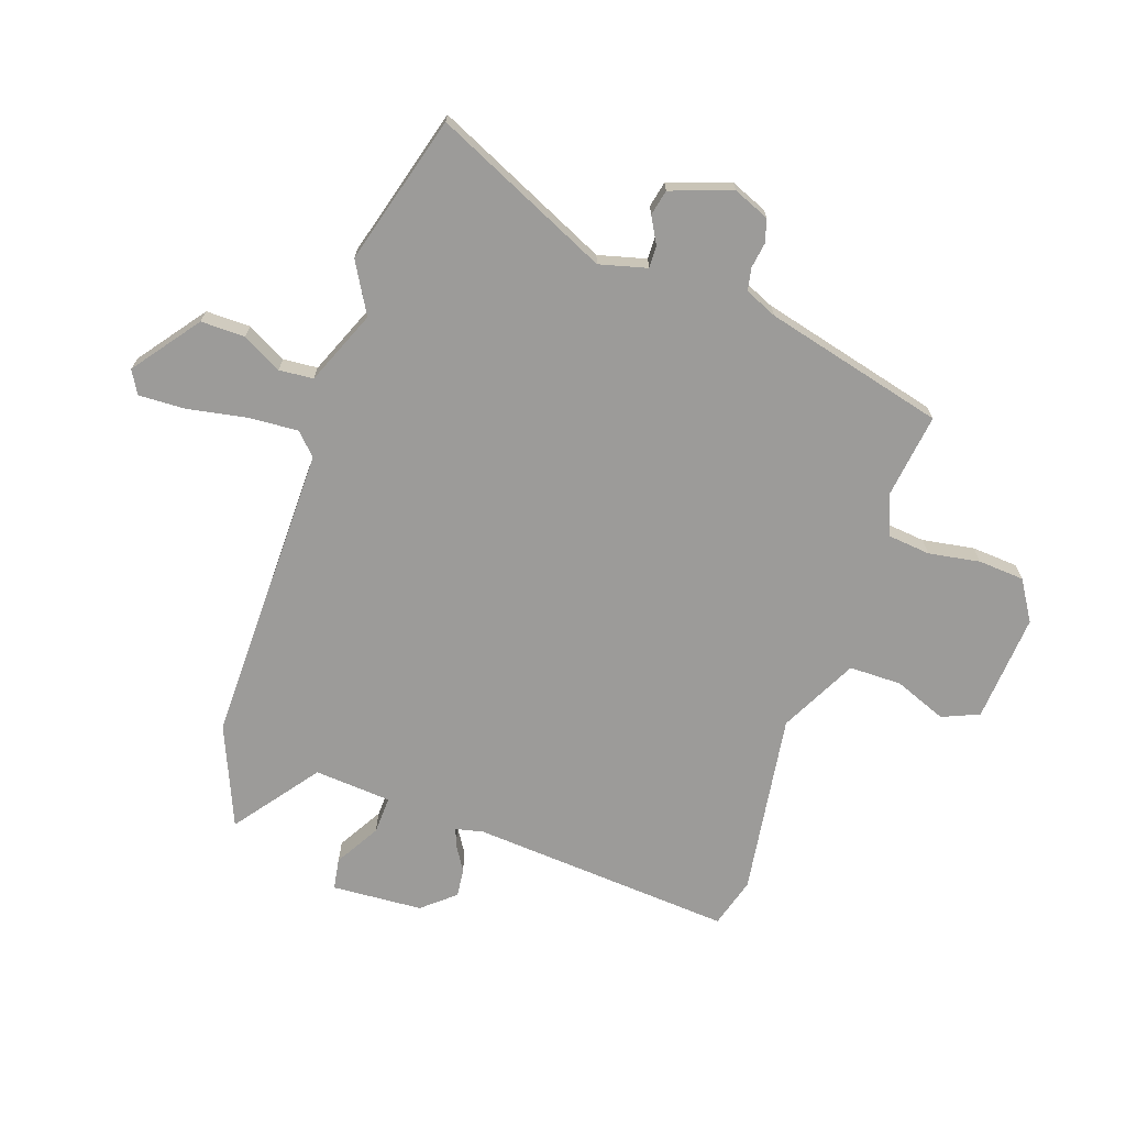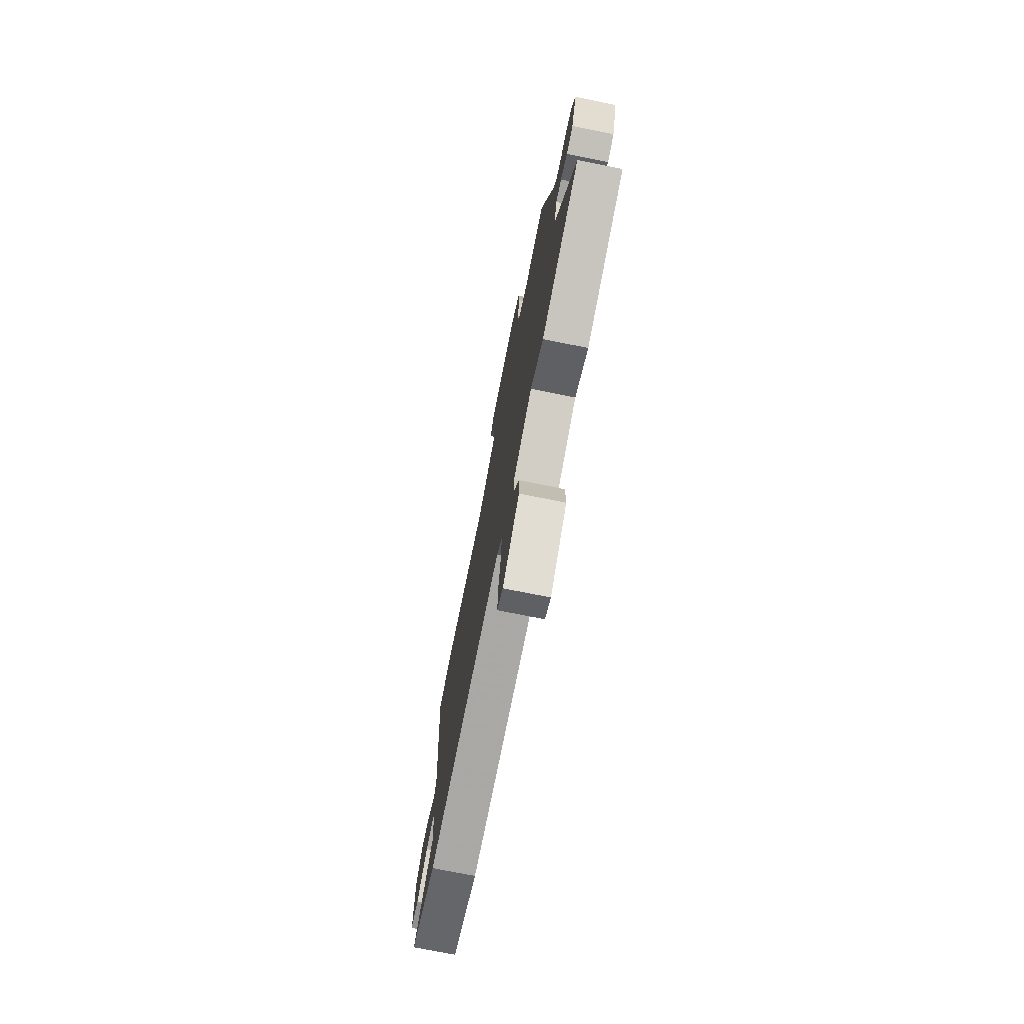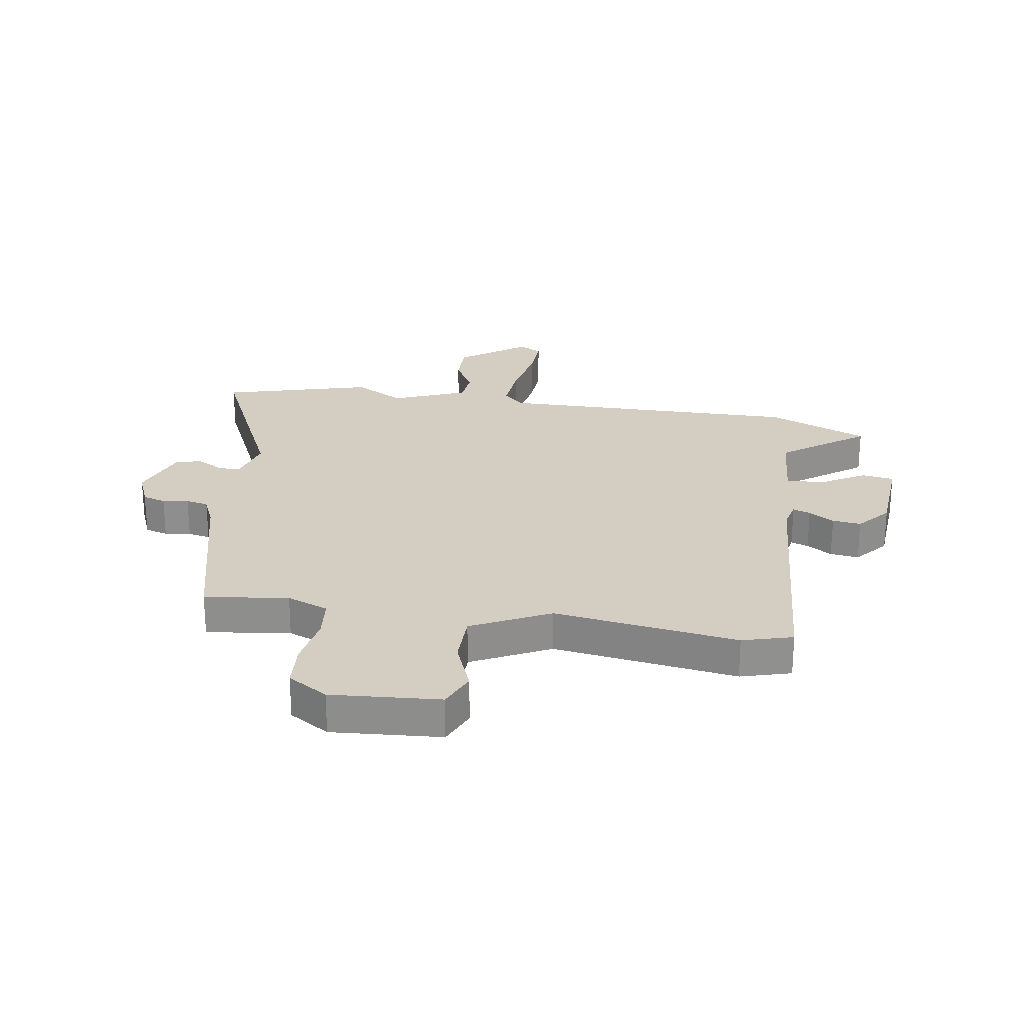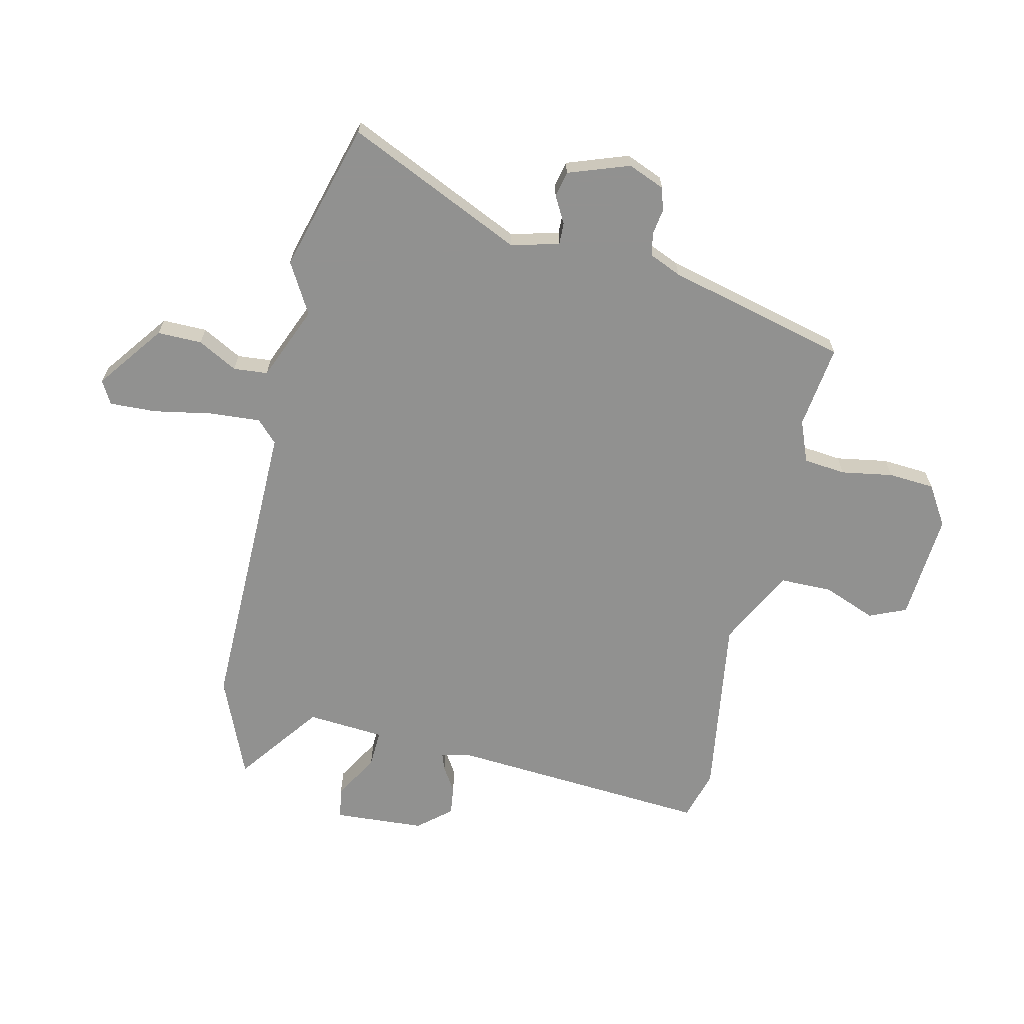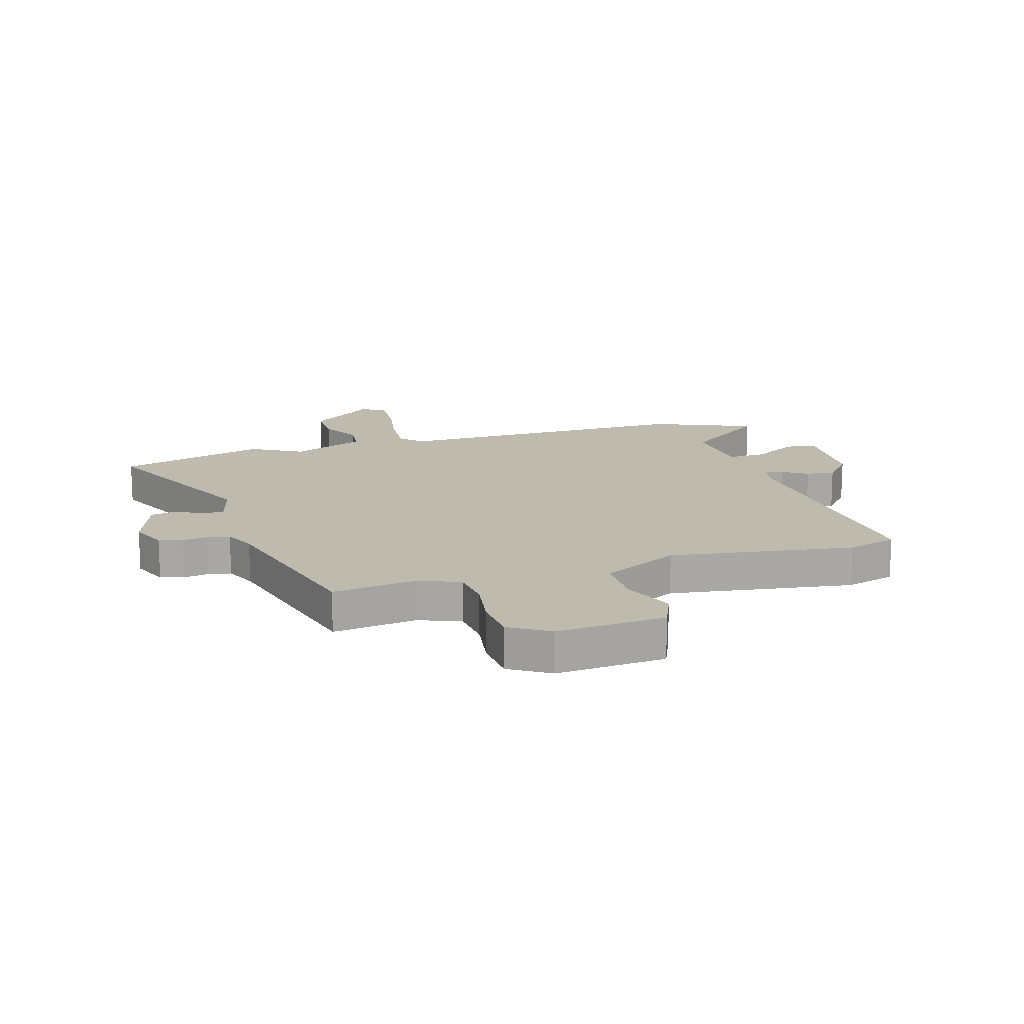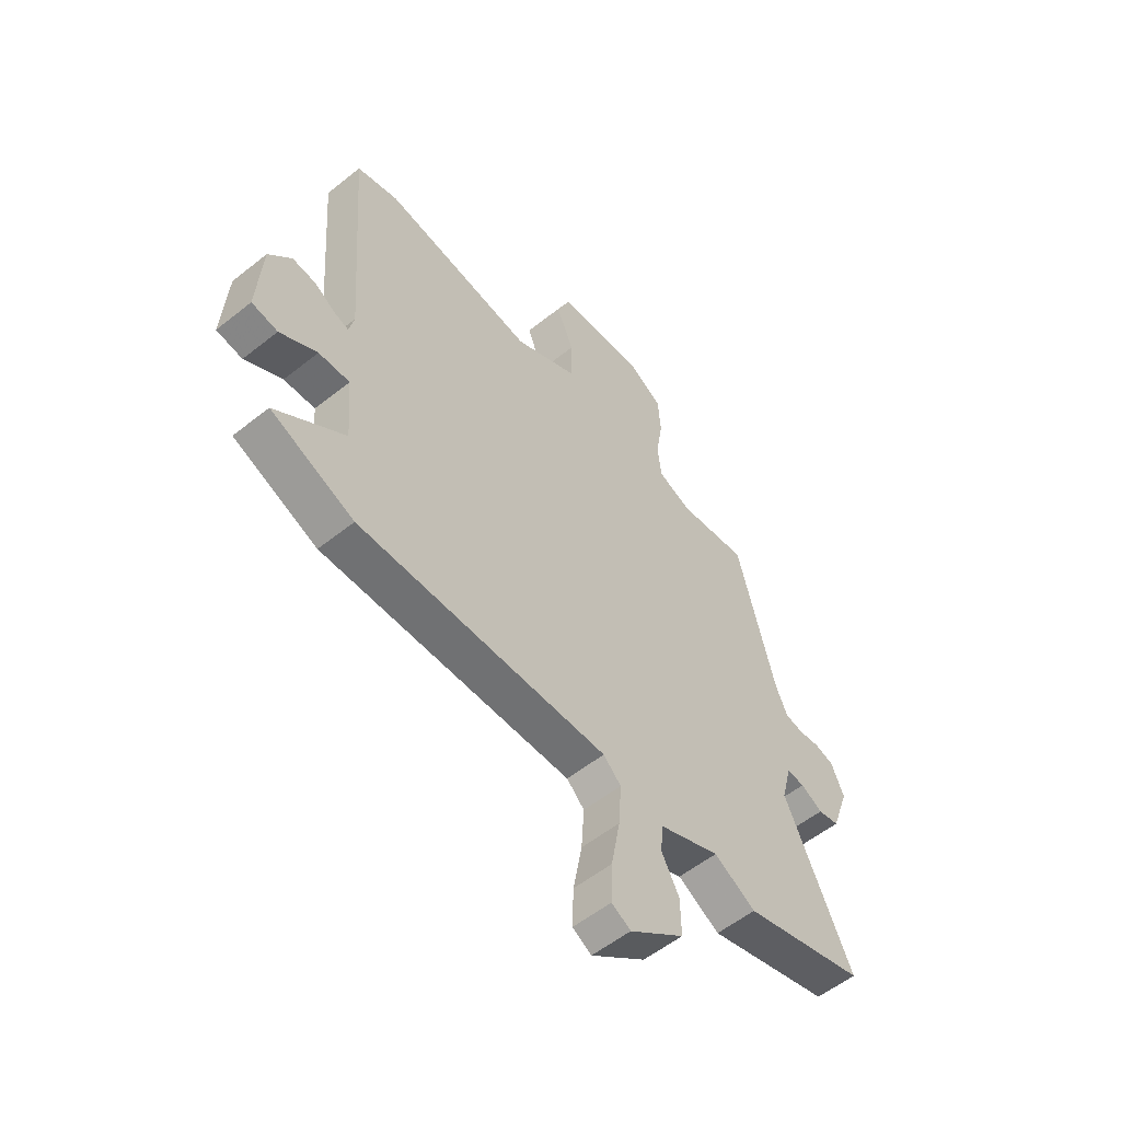
<metadata>
{"format":"obj","ext":"obj","renderer":"f3d","projection":"perspective","resolution":1024,"background":"white","views":[{"elev":-69.9,"azim":-108.8,"up":"+Y"},{"elev":-74.5,"azim":-101.3,"up":"+Z"},{"elev":24.9,"azim":9.2,"up":"+Y"},{"elev":-66.0,"azim":-102.7,"up":"+Y"},{"elev":15.5,"azim":-16.7,"up":"+Y"},{"elev":-55.8,"azim":130.0,"up":"+Z"}]}
</metadata>
<code>
v -0.397 0.07 -0.529
v -0.663 0.07 -0.454
v -0.518 0.07 -0.141
v -0.54 0.07 -0.056
v -0.579 0.07 -0.057
v -0.626 0.07 -0.083
v -0.672 0.07 -0.073
v -0.71 0.07 0.036
v -0.683 0.07 0.101
v -0.642 0.07 0.113
v -0.596 0.07 0.106
v -0.556 0.07 0.114
v -0.531 0.07 0.171
v -0.449 0.07 0.492
v -0.3 0.07 0.472
v -0.226 0.07 0.501
v -0.218 0.07 0.576
v -0.233 0.07 0.668
v -0.227 0.07 0.75
v -0.156 0.07 0.794
v 0.037 0.07 0.779
v 0.065 0.07 0.713
v 0.028 0.07 0.62
v 0.028 0.07 0.526
v 0.166 0.07 0.455
v 0.493 0.07 0.502
v 0.582 0.07 0.476
v 0.547 0.07 0.007
v 0.558 0.07 -0.042
v 0.589 0.07 -0.031
v 0.634 0.07 -0.003
v 0.685 0.07 0.003
v 0.734 0.07 -0.055
v 0.744 0.07 -0.217
v 0.688 0.07 -0.226
v 0.608 0.07 -0.179
v 0.541 0.07 -0.176
v 0.53 0.07 -0.314
v 0.679 0.07 -0.426
v 0.499 0.07 -0.501
v -0.04 0.07 -0.494
v -0.078 0.07 -0.531
v -0.072 0.07 -0.621
v -0.053 0.07 -0.726
v -0.05 0.07 -0.809
v -0.091 0.07 -0.832
v -0.209 0.07 -0.743
v -0.208 0.07 -0.664
v -0.17 0.07 -0.594
v -0.175 0.07 -0.533
v -0.307 0.07 -0.478
v -0.397 0 -0.529
v -0.663 0 -0.454
v -0.518 0 -0.141
v -0.54 0 -0.056
v -0.579 0 -0.057
v -0.626 0 -0.083
v -0.672 0 -0.073
v -0.71 0 0.036
v -0.683 0 0.101
v -0.642 0 0.113
v -0.596 0 0.106
v -0.556 0 0.114
v -0.531 0 0.171
v -0.449 0 0.492
v -0.3 0 0.472
v -0.226 0 0.501
v -0.218 0 0.576
v -0.233 0 0.668
v -0.227 0 0.75
v -0.156 0 0.794
v 0.037 0 0.779
v 0.065 0 0.713
v 0.028 0 0.62
v 0.028 0 0.526
v 0.166 0 0.455
v 0.493 0 0.502
v 0.582 0 0.476
v 0.547 0 0.007
v 0.558 0 -0.042
v 0.589 0 -0.031
v 0.634 0 -0.003
v 0.685 0 0.003
v 0.734 0 -0.055
v 0.744 0 -0.217
v 0.688 0 -0.226
v 0.608 0 -0.179
v 0.541 0 -0.176
v 0.53 0 -0.314
v 0.679 0 -0.426
v 0.499 0 -0.501
v -0.04 0 -0.494
v -0.078 0 -0.531
v -0.072 0 -0.621
v -0.053 0 -0.726
v -0.05 0 -0.809
v -0.091 0 -0.832
v -0.209 0 -0.743
v -0.208 0 -0.664
v -0.17 0 -0.594
v -0.175 0 -0.533
v -0.307 0 -0.478
f 47 48 49
f 46 47 49
f 45 46 49
f 44 45 49
f 43 44 49
f 42 43 49 50
f 41 42 50 51
f 40 41 51
f 39 40 51
f 38 39 51
f 34 35 36
f 33 34 36
f 32 33 36
f 31 32 36
f 30 31 36
f 29 30 36 37
f 28 29 37
f 25 26 27 28
f 37 38 51
f 28 37 51
f 25 28 51
f 24 25 51
f 21 22 23
f 20 21 23
f 19 20 23
f 18 19 23
f 17 18 23
f 23 24 51
f 17 23 51
f 16 17 51
f 13 14 15
f 16 51 1
f 15 16 1
f 13 15 1
f 12 13 1
f 9 10 11
f 8 9 11
f 7 8 11
f 6 7 11
f 5 6 11
f 1 2 3
f 1 3 4
f 12 1 4
f 4 5 11 12
f 100 99 98
f 100 98 97
f 100 97 96
f 100 96 95
f 100 95 94
f 101 100 94 93
f 102 101 93 92
f 102 92 91
f 102 91 90
f 102 90 89
f 87 86 85
f 87 85 84
f 87 84 83
f 87 83 82
f 87 82 81
f 88 87 81 80
f 88 80 79
f 79 78 77 76
f 102 89 88
f 102 88 79
f 102 79 76
f 102 76 75
f 74 73 72
f 74 72 71
f 74 71 70
f 74 70 69
f 74 69 68
f 102 75 74
f 102 74 68
f 102 68 67
f 66 65 64
f 52 102 67
f 52 67 66
f 52 66 64
f 52 64 63
f 62 61 60
f 62 60 59
f 62 59 58
f 62 58 57
f 62 57 56
f 54 53 52
f 55 54 52
f 55 52 63
f 63 62 56 55
f 1 52 53 2
f 2 53 54 3
f 3 54 55 4
f 4 55 56 5
f 5 56 57 6
f 6 57 58 7
f 7 58 59 8
f 8 59 60 9
f 9 60 61 10
f 10 61 62 11
f 11 62 63 12
f 12 63 64 13
f 13 64 65 14
f 14 65 66 15
f 15 66 67 16
f 16 67 68 17
f 17 68 69 18
f 18 69 70 19
f 19 70 71 20
f 20 71 72 21
f 21 72 73 22
f 22 73 74 23
f 23 74 75 24
f 24 75 76 25
f 25 76 77 26
f 26 77 78 27
f 27 78 79 28
f 28 79 80 29
f 29 80 81 30
f 30 81 82 31
f 31 82 83 32
f 32 83 84 33
f 33 84 85 34
f 34 85 86 35
f 35 86 87 36
f 36 87 88 37
f 37 88 89 38
f 38 89 90 39
f 39 90 91 40
f 40 91 92 41
f 41 92 93 42
f 42 93 94 43
f 43 94 95 44
f 44 95 96 45
f 45 96 97 46
f 46 97 98 47
f 47 98 99 48
f 48 99 100 49
f 49 100 101 50
f 50 101 102 51
f 51 102 52 1

</code>
